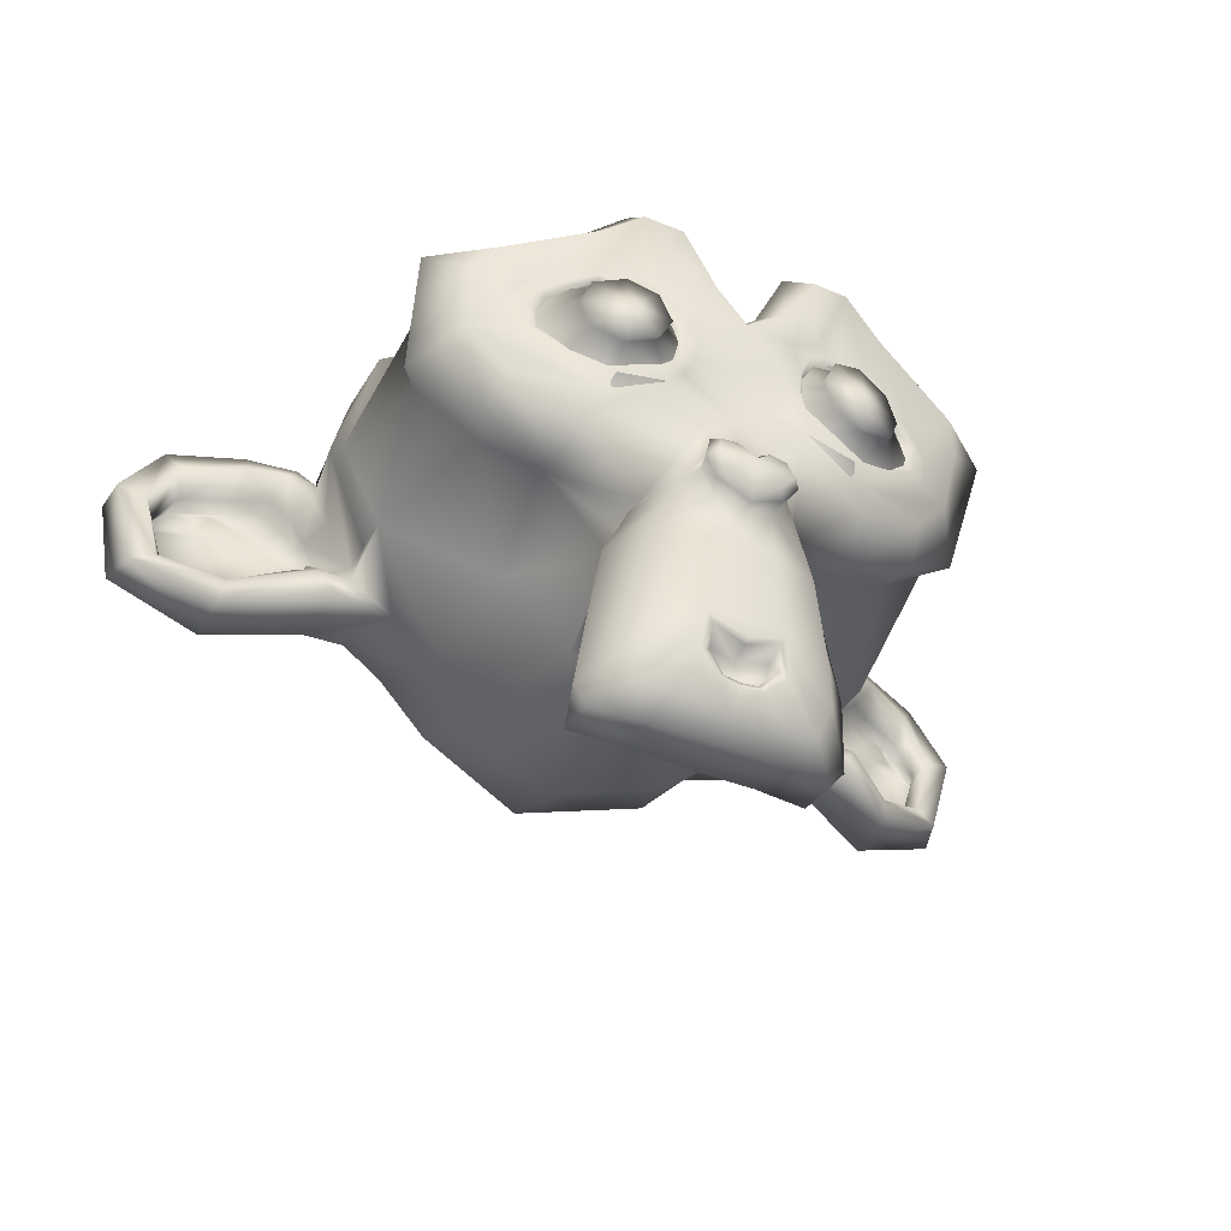
<metadata>
{"format":"obj","ext":"obj","renderer":"f3d","projection":"perspective","resolution":1024,"background":"white","views":[{"elev":-46.1,"azim":-25.7,"up":"+Y"}]}
</metadata>
<code>
o Suzanne
v 0.4375 0.1641 0.7656
v -0.4375 0.1641 0.7656
v 0.5 0.09375 0.6875
v -0.5 0.09375 0.6875
v 0.5469 0.05469 0.5781
v -0.5469 0.05469 0.5781
v 0.3516 -0.02344 0.6172
v -0.3516 -0.02344 0.6172
v 0.3516 0.03125 0.7188
v -0.3516 0.03125 0.7188
v 0.3516 0.1328 0.7812
v -0.3516 0.1328 0.7812
v 0.2734 0.1641 0.7969
v -0.2734 0.1641 0.7969
v 0.2031 0.09375 0.7422
v -0.2031 0.09375 0.7422
v 0.1562 0.05469 0.6484
v -0.1562 0.05469 0.6484
v 0.07812 0.2422 0.6562
v -0.07812 0.2422 0.6562
v 0.1406 0.2422 0.7422
v -0.1406 0.2422 0.7422
v 0.2422 0.2422 0.7969
v -0.2422 0.2422 0.7969
v 0.2734 0.3281 0.7969
v -0.2734 0.3281 0.7969
v 0.2031 0.3906 0.7422
v -0.2031 0.3906 0.7422
v 0.1562 0.4375 0.6484
v -0.1562 0.4375 0.6484
v 0.3516 0.5156 0.6172
v -0.3516 0.5156 0.6172
v 0.3516 0.4531 0.7188
v -0.3516 0.4531 0.7188
v 0.3516 0.3594 0.7812
v -0.3516 0.3594 0.7812
v 0.4375 0.3281 0.7656
v -0.4375 0.3281 0.7656
v 0.5 0.3906 0.6875
v -0.5 0.3906 0.6875
v 0.5469 0.4375 0.5781
v -0.5469 0.4375 0.5781
v 0.625 0.2422 0.5625
v -0.625 0.2422 0.5625
v 0.5625 0.2422 0.6719
v -0.5625 0.2422 0.6719
v 0.4688 0.2422 0.7578
v -0.4688 0.2422 0.7578
v 0.4766 0.2422 0.7734
v -0.4766 0.2422 0.7734
v 0.4453 0.3359 0.7812
v -0.4453 0.3359 0.7812
v 0.3516 0.375 0.8047
v -0.3516 0.375 0.8047
v 0.2656 0.3359 0.8203
v -0.2656 0.3359 0.8203
v 0.2266 0.2422 0.8203
v -0.2266 0.2422 0.8203
v 0.2656 0.1562 0.8203
v -0.2656 0.1562 0.8203
v 0.3516 0.2422 0.8281
v -0.3516 0.2422 0.8281
v 0.3516 0.1172 0.8047
v -0.3516 0.1172 0.8047
v 0.4453 0.1562 0.7812
v -0.4453 0.1562 0.7812
v 0 0.4297 0.7422
v 0 0.3516 0.8203
v 0 -0.6797 0.7344
v 0 -0.3203 0.7812
v 0 -0.1875 0.7969
v 0 -0.7734 0.7188
v 0 0.4062 0.6016
v 0 0.5703 0.5703
v 0 0.8984 -0.5469
v 0 0.5625 -0.8516
v 0 0.07031 -0.8281
v 0 -0.3828 -0.3516
v 0.2031 -0.1875 0.5625
v -0.2031 -0.1875 0.5625
v 0.3125 -0.4375 0.5703
v -0.3125 -0.4375 0.5703
v 0.3516 -0.6953 0.5703
v -0.3516 -0.6953 0.5703
v 0.3672 -0.8906 0.5312
v -0.3672 -0.8906 0.5312
v 0.3281 -0.9453 0.5234
v -0.3281 -0.9453 0.5234
v 0.1797 -0.9688 0.5547
v -0.1797 -0.9688 0.5547
v 0 -0.9844 0.5781
v 0.4375 -0.1406 0.5312
v -0.4375 -0.1406 0.5312
v 0.6328 -0.03906 0.5391
v -0.6328 -0.03906 0.5391
v 0.8281 0.1484 0.4453
v -0.8281 0.1484 0.4453
v 0.8594 0.4297 0.5938
v -0.8594 0.4297 0.5938
v 0.7109 0.4844 0.625
v -0.7109 0.4844 0.625
v 0.4922 0.6016 0.6875
v -0.4922 0.6016 0.6875
v 0.3203 0.7578 0.7344
v -0.3203 0.7578 0.7344
v 0.1562 0.7188 0.7578
v -0.1562 0.7188 0.7578
v 0.0625 0.4922 0.75
v -0.0625 0.4922 0.75
v 0.1641 0.4141 0.7734
v -0.1641 0.4141 0.7734
v 0.125 0.3047 0.7656
v -0.125 0.3047 0.7656
v 0.2031 0.09375 0.7422
v -0.2031 0.09375 0.7422
v 0.375 0.01562 0.7031
v -0.375 0.01562 0.7031
v 0.4922 0.0625 0.6719
v -0.4922 0.0625 0.6719
v 0.625 0.1875 0.6484
v -0.625 0.1875 0.6484
v 0.6406 0.2969 0.6484
v -0.6406 0.2969 0.6484
v 0.6016 0.375 0.6641
v -0.6016 0.375 0.6641
v 0.4297 0.4375 0.7188
v -0.4297 0.4375 0.7188
v 0.25 0.4688 0.7578
v -0.25 0.4688 0.7578
v 0 -0.7656 0.7344
v 0.1094 -0.7188 0.7344
v -0.1094 -0.7188 0.7344
v 0.1172 -0.8359 0.7109
v -0.1172 -0.8359 0.7109
v 0.0625 -0.8828 0.6953
v -0.0625 -0.8828 0.6953
v 0 -0.8906 0.6875
v 0 -0.1953 0.75
v 0 -0.1406 0.7422
v 0.1016 -0.1484 0.7422
v -0.1016 -0.1484 0.7422
v 0.125 -0.2266 0.75
v -0.125 -0.2266 0.75
v 0.08594 -0.2891 0.7422
v -0.08594 -0.2891 0.7422
v 0.3984 -0.04688 0.6719
v -0.3984 -0.04688 0.6719
v 0.6172 0.05469 0.625
v -0.6172 0.05469 0.625
v 0.7266 0.2031 0.6016
v -0.7266 0.2031 0.6016
v 0.7422 0.375 0.6562
v -0.7422 0.375 0.6562
v 0.6875 0.4141 0.7266
v -0.6875 0.4141 0.7266
v 0.4375 0.5469 0.7969
v -0.4375 0.5469 0.7969
v 0.3125 0.6406 0.8359
v -0.3125 0.6406 0.8359
v 0.2031 0.6172 0.8516
v -0.2031 0.6172 0.8516
v 0.1016 0.4297 0.8438
v -0.1016 0.4297 0.8438
v 0.125 -0.1016 0.8125
v -0.125 -0.1016 0.8125
v 0.2109 -0.4453 0.7109
v -0.2109 -0.4453 0.7109
v 0.25 -0.7031 0.6875
v -0.25 -0.7031 0.6875
v 0.2656 -0.8203 0.6641
v -0.2656 -0.8203 0.6641
v 0.2344 -0.9141 0.6328
v -0.2344 -0.9141 0.6328
v 0.1641 -0.9297 0.6328
v -0.1641 -0.9297 0.6328
v 0 -0.9453 0.6406
v 0 0.04688 0.7266
v 0 0.2109 0.7656
v 0.3281 0.4766 0.7422
v -0.3281 0.4766 0.7422
v 0.1641 0.1406 0.75
v -0.1641 0.1406 0.75
v 0.1328 0.2109 0.7578
v -0.1328 0.2109 0.7578
v 0.1172 -0.6875 0.7344
v -0.1172 -0.6875 0.7344
v 0.07812 -0.4453 0.75
v -0.07812 -0.4453 0.75
v 0 -0.4453 0.75
v 0 -0.3281 0.7422
v 0.09375 -0.2734 0.7812
v -0.09375 -0.2734 0.7812
v 0.1328 -0.2266 0.7969
v -0.1328 -0.2266 0.7969
v 0.1094 -0.1328 0.7812
v -0.1094 -0.1328 0.7812
v 0.03906 -0.125 0.7812
v -0.03906 -0.125 0.7812
v 0 -0.2031 0.8281
v 0.04688 -0.1484 0.8125
v -0.04688 -0.1484 0.8125
v 0.09375 -0.1562 0.8125
v -0.09375 -0.1562 0.8125
v 0.1094 -0.2266 0.8281
v -0.1094 -0.2266 0.8281
v 0.07812 -0.25 0.8047
v -0.07812 -0.25 0.8047
v 0 -0.2891 0.8047
v 0.2578 -0.3125 0.5547
v -0.2578 -0.3125 0.5547
v 0.1641 -0.2422 0.7109
v -0.1641 -0.2422 0.7109
v 0.1797 -0.3125 0.7109
v -0.1797 -0.3125 0.7109
v 0.2344 -0.25 0.5547
v -0.2344 -0.25 0.5547
v 0 -0.875 0.6875
v 0.04688 -0.8672 0.6875
v -0.04688 -0.8672 0.6875
v 0.09375 -0.8203 0.7109
v -0.09375 -0.8203 0.7109
v 0.09375 -0.7422 0.7266
v -0.09375 -0.7422 0.7266
v 0 -0.7812 0.6562
v 0.09375 -0.75 0.6641
v -0.09375 -0.75 0.6641
v 0.09375 -0.8125 0.6406
v -0.09375 -0.8125 0.6406
v 0.04688 -0.8516 0.6328
v -0.04688 -0.8516 0.6328
v 0 -0.8594 0.6328
v 0.1719 0.2188 0.7812
v -0.1719 0.2188 0.7812
v 0.1875 0.1562 0.7734
v -0.1875 0.1562 0.7734
v 0.3359 0.4297 0.7578
v -0.3359 0.4297 0.7578
v 0.2734 0.4219 0.7734
v -0.2734 0.4219 0.7734
v 0.4219 0.3984 0.7734
v -0.4219 0.3984 0.7734
v 0.5625 0.3516 0.6953
v -0.5625 0.3516 0.6953
v 0.5859 0.2891 0.6875
v -0.5859 0.2891 0.6875
v 0.5781 0.1953 0.6797
v -0.5781 0.1953 0.6797
v 0.4766 0.1016 0.7188
v -0.4766 0.1016 0.7188
v 0.375 0.0625 0.7422
v -0.375 0.0625 0.7422
v 0.2266 0.1094 0.7812
v -0.2266 0.1094 0.7812
v 0.1797 0.2969 0.7812
v -0.1797 0.2969 0.7812
v 0.2109 0.375 0.7812
v -0.2109 0.375 0.7812
v 0.2344 0.3594 0.7578
v -0.2344 0.3594 0.7578
v 0.1953 0.2969 0.7578
v -0.1953 0.2969 0.7578
v 0.2422 0.125 0.7578
v -0.2422 0.125 0.7578
v 0.375 0.08594 0.7266
v -0.375 0.08594 0.7266
v 0.4609 0.1172 0.7031
v -0.4609 0.1172 0.7031
v 0.5469 0.2109 0.6719
v -0.5469 0.2109 0.6719
v 0.5547 0.2812 0.6719
v -0.5547 0.2812 0.6719
v 0.5312 0.3359 0.6797
v -0.5312 0.3359 0.6797
v 0.4141 0.3906 0.75
v -0.4141 0.3906 0.75
v 0.2812 0.3984 0.7656
v -0.2812 0.3984 0.7656
v 0.3359 0.4062 0.75
v -0.3359 0.4062 0.75
v 0.2031 0.1719 0.75
v -0.2031 0.1719 0.75
v 0.1953 0.2266 0.75
v -0.1953 0.2266 0.75
v 0.1094 0.4609 0.6094
v -0.1094 0.4609 0.6094
v 0.1953 0.6641 0.6172
v -0.1953 0.6641 0.6172
v 0.3359 0.6875 0.5938
v -0.3359 0.6875 0.5938
v 0.4844 0.5547 0.5547
v -0.4844 0.5547 0.5547
v 0.6797 0.4531 0.4922
v -0.6797 0.4531 0.4922
v 0.7969 0.4062 0.4609
v -0.7969 0.4062 0.4609
v 0.7734 0.1641 0.375
v -0.7734 0.1641 0.375
v 0.6016 0 0.4141
v -0.6016 0 0.4141
v 0.4375 -0.09375 0.4688
v -0.4375 -0.09375 0.4688
v 0 0.8984 0.2891
v 0 0.9844 -0.07812
v 0 -0.1953 -0.6719
v 0 -0.4609 0.1875
v 0 -0.9766 0.4609
v 0 -0.8047 0.3438
v 0 -0.5703 0.3203
v 0 -0.4844 0.2812
v 0.8516 0.2344 0.05469
v -0.8516 0.2344 0.05469
v 0.8594 0.3203 -0.04688
v -0.8594 0.3203 -0.04688
v 0.7734 0.2656 -0.4375
v -0.7734 0.2656 -0.4375
v 0.4609 0.4375 -0.7031
v -0.4609 0.4375 -0.7031
v 0.7344 -0.04688 0.07031
v -0.7344 -0.04688 0.07031
v 0.5938 -0.125 -0.1641
v -0.5938 -0.125 -0.1641
v 0.6406 -0.007812 -0.4297
v -0.6406 -0.007812 -0.4297
v 0.3359 0.05469 -0.6641
v -0.3359 0.05469 -0.6641
v 0.2344 -0.3516 0.4062
v -0.2344 -0.3516 0.4062
v 0.1797 -0.4141 0.2578
v -0.1797 -0.4141 0.2578
v 0.2891 -0.7109 0.3828
v -0.2891 -0.7109 0.3828
v 0.25 -0.5 0.3906
v -0.25 -0.5 0.3906
v 0.3281 -0.9141 0.3984
v -0.3281 -0.9141 0.3984
v 0.1406 -0.7578 0.3672
v -0.1406 -0.7578 0.3672
v 0.125 -0.5391 0.3594
v -0.125 -0.5391 0.3594
v 0.1641 -0.9453 0.4375
v -0.1641 -0.9453 0.4375
v 0.2188 -0.2812 0.4297
v -0.2188 -0.2812 0.4297
v 0.2109 -0.2266 0.4688
v -0.2109 -0.2266 0.4688
v 0.2031 -0.1719 0.5
v -0.2031 -0.1719 0.5
v 0.2109 -0.3906 0.1641
v -0.2109 -0.3906 0.1641
v 0.2969 -0.3125 -0.2656
v -0.2969 -0.3125 -0.2656
v 0.3438 -0.1484 -0.5391
v -0.3438 -0.1484 -0.5391
v 0.4531 0.8672 -0.3828
v -0.4531 0.8672 -0.3828
v 0.4531 0.9297 -0.07031
v -0.4531 0.9297 -0.07031
v 0.4531 0.8516 0.2344
v -0.4531 0.8516 0.2344
v 0.4609 0.5234 0.4297
v -0.4609 0.5234 0.4297
v 0.7266 0.4062 0.3359
v -0.7266 0.4062 0.3359
v 0.6328 0.4531 0.2812
v -0.6328 0.4531 0.2812
v 0.6406 0.7031 0.05469
v -0.6406 0.7031 0.05469
v 0.7969 0.5625 0.125
v -0.7969 0.5625 0.125
v 0.7969 0.6172 -0.1172
v -0.7969 0.6172 -0.1172
v 0.6406 0.75 -0.1953
v -0.6406 0.75 -0.1953
v 0.6406 0.6797 -0.4453
v -0.6406 0.6797 -0.4453
v 0.7969 0.5391 -0.3594
v -0.7969 0.5391 -0.3594
v 0.6172 0.3281 -0.5859
v -0.6172 0.3281 -0.5859
v 0.4844 0.02344 -0.5469
v -0.4844 0.02344 -0.5469
v 0.8203 0.3281 -0.2031
v -0.8203 0.3281 -0.2031
v 0.4062 -0.1719 0.1484
v -0.4062 -0.1719 0.1484
v 0.4297 -0.1953 -0.2109
v -0.4297 -0.1953 -0.2109
v 0.8906 0.4062 -0.2344
v -0.8906 0.4062 -0.2344
v 0.7734 -0.1406 -0.125
v -0.7734 -0.1406 -0.125
v 1.039 -0.1016 -0.3281
v -1.039 -0.1016 -0.3281
v 1.281 0.05469 -0.4297
v -1.281 0.05469 -0.4297
v 1.352 0.3203 -0.4219
v -1.352 0.3203 -0.4219
v 1.234 0.5078 -0.4219
v -1.234 0.5078 -0.4219
v 1.023 0.4766 -0.3125
v -1.023 0.4766 -0.3125
v 1.016 0.4141 -0.2891
v -1.016 0.4141 -0.2891
v 1.188 0.4375 -0.3906
v -1.188 0.4375 -0.3906
v 1.266 0.2891 -0.4062
v -1.266 0.2891 -0.4062
v 1.211 0.07812 -0.4062
v -1.211 0.07812 -0.4062
v 1.031 -0.03906 -0.3047
v -1.031 -0.03906 -0.3047
v 0.8281 -0.07031 -0.1328
v -0.8281 -0.07031 -0.1328
v 0.9219 0.3594 -0.2188
v -0.9219 0.3594 -0.2188
v 0.9453 0.3047 -0.2891
v -0.9453 0.3047 -0.2891
v 0.8828 -0.02344 -0.2109
v -0.8828 -0.02344 -0.2109
v 1.039 0 -0.3672
v -1.039 0 -0.3672
v 1.188 0.09375 -0.4453
v -1.188 0.09375 -0.4453
v 1.234 0.25 -0.4453
v -1.234 0.25 -0.4453
v 1.172 0.3594 -0.4375
v -1.172 0.3594 -0.4375
v 1.023 0.3438 -0.3594
v -1.023 0.3438 -0.3594
v 0.8438 0.2891 -0.2109
v -0.8438 0.2891 -0.2109
v 0.8359 0.1719 -0.2734
v -0.8359 0.1719 -0.2734
v 0.7578 0.09375 -0.2734
v -0.7578 0.09375 -0.2734
v 0.8203 0.08594 -0.2734
v -0.8203 0.08594 -0.2734
v 0.8438 0.01562 -0.2734
v -0.8438 0.01562 -0.2734
v 0.8125 -0.01562 -0.2734
v -0.8125 -0.01562 -0.2734
v 0.7266 0 -0.07031
v -0.7266 0 -0.07031
v 0.7188 -0.02344 -0.1719
v -0.7188 -0.02344 -0.1719
v 0.7188 0.03906 -0.1875
v -0.7188 0.03906 -0.1875
v 0.7969 0.2031 -0.2109
v -0.7969 0.2031 -0.2109
v 0.8906 0.2422 -0.2656
v -0.8906 0.2422 -0.2656
v 0.8906 0.2344 -0.3203
v -0.8906 0.2344 -0.3203
v 0.8125 -0.01562 -0.3203
v -0.8125 -0.01562 -0.3203
v 0.8516 0.01562 -0.3203
v -0.8516 0.01562 -0.3203
v 0.8281 0.07812 -0.3203
v -0.8281 0.07812 -0.3203
v 0.7656 0.09375 -0.3203
v -0.7656 0.09375 -0.3203
v 0.8438 0.1719 -0.3203
v -0.8438 0.1719 -0.3203
v 1.039 0.3281 -0.4141
v -1.039 0.3281 -0.4141
v 1.188 0.3438 -0.4844
v -1.188 0.3438 -0.4844
v 1.258 0.2422 -0.4922
v -1.258 0.2422 -0.4922
v 1.211 0.08594 -0.4844
v -1.211 0.08594 -0.4844
v 1.047 0 -0.4219
v -1.047 0 -0.4219
v 0.8828 -0.01562 -0.2656
v -0.8828 -0.01562 -0.2656
v 0.9531 0.2891 -0.3438
v -0.9531 0.2891 -0.3438
v 0.8906 0.1094 -0.3281
v -0.8906 0.1094 -0.3281
v 0.9375 0.0625 -0.3359
v -0.9375 0.0625 -0.3359
v 1 0.125 -0.3672
v -1 0.125 -0.3672
v 0.9609 0.1719 -0.3516
v -0.9609 0.1719 -0.3516
v 1.016 0.2344 -0.375
v -1.016 0.2344 -0.375
v 1.055 0.1875 -0.3828
v -1.055 0.1875 -0.3828
v 1.109 0.2109 -0.3906
v -1.109 0.2109 -0.3906
v 1.086 0.2734 -0.3906
v -1.086 0.2734 -0.3906
v 1.023 0.4375 -0.4844
v -1.023 0.4375 -0.4844
v 1.25 0.4688 -0.5469
v -1.25 0.4688 -0.5469
v 1.367 0.2969 -0.5
v -1.367 0.2969 -0.5
v 1.312 0.05469 -0.5312
v -1.312 0.05469 -0.5312
v 1.039 -0.08594 -0.4922
v -1.039 -0.08594 -0.4922
v 0.7891 -0.125 -0.3281
v -0.7891 -0.125 -0.3281
v 0.8594 0.3828 -0.3828
v -0.8594 0.3828 -0.3828
f 47 1 3 45
f 4 2 48 46
f 45 3 5 43
f 6 4 46 44
f 3 9 7 5
f 8 10 4 6
f 1 11 9 3
f 10 12 2 4
f 11 13 15 9
f 16 14 12 10
f 9 15 17 7
f 18 16 10 8
f 15 21 19 17
f 20 22 16 18
f 13 23 21 15
f 22 24 14 16
f 23 25 27 21
f 28 26 24 22
f 21 27 29 19
f 30 28 22 20
f 27 33 31 29
f 32 34 28 30
f 25 35 33 27
f 34 36 26 28
f 35 37 39 33
f 40 38 36 34
f 33 39 41 31
f 42 40 34 32
f 39 45 43 41
f 44 46 40 42
f 37 47 45 39
f 46 48 38 40
f 47 37 51 49
f 52 38 48 50
f 37 35 53 51
f 54 36 38 52
f 35 25 55 53
f 56 26 36 54
f 25 23 57 55
f 58 24 26 56
f 23 13 59 57
f 60 14 24 58
f 13 11 63 59
f 64 12 14 60
f 11 1 65 63
f 66 2 12 64
f 1 47 49 65
f 50 48 2 66
f 61 65 49
f 50 66 62
f 63 65 61
f 62 66 64
f 61 59 63
f 64 60 62
f 61 57 59
f 60 58 62
f 61 55 57
f 58 56 62
f 61 53 55
f 56 54 62
f 61 51 53
f 54 52 62
f 61 49 51
f 52 50 62
f 89 174 176 91
f 176 175 90 91
f 87 172 174 89
f 175 173 88 90
f 85 170 172 87
f 173 171 86 88
f 83 168 170 85
f 171 169 84 86
f 81 166 168 83
f 169 167 82 84
f 79 92 146 164
f 147 93 80 165
f 92 94 148 146
f 149 95 93 147
f 94 96 150 148
f 151 97 95 149
f 96 98 152 150
f 153 99 97 151
f 98 100 154 152
f 155 101 99 153
f 100 102 156 154
f 157 103 101 155
f 102 104 158 156
f 159 105 103 157
f 104 106 160 158
f 161 107 105 159
f 106 108 162 160
f 163 109 107 161
f 108 67 68 162
f 68 67 109 163
f 110 128 160 162
f 161 129 111 163
f 128 179 158 160
f 159 180 129 161
f 126 156 158 179
f 159 157 127 180
f 124 154 156 126
f 157 155 125 127
f 122 152 154 124
f 155 153 123 125
f 120 150 152 122
f 153 151 121 123
f 118 148 150 120
f 151 149 119 121
f 116 146 148 118
f 149 147 117 119
f 114 164 146 116
f 147 165 115 117
f 114 181 177 164
f 177 182 115 165
f 110 162 68 112
f 68 163 111 113
f 112 68 178 183
f 178 68 113 184
f 177 181 183 178
f 184 182 177 178
f 135 137 176 174
f 176 137 136 175
f 133 135 174 172
f 175 136 134 173
f 131 133 172 170
f 173 134 132 171
f 166 187 185 168
f 186 188 167 169
f 131 170 168 185
f 169 171 132 186
f 144 190 189 187
f 189 190 145 188
f 185 187 189 69
f 189 188 186 69
f 130 131 185 69
f 186 132 130 69
f 142 193 191 144
f 192 194 143 145
f 140 195 193 142
f 194 196 141 143
f 139 197 195 140
f 196 198 139 141
f 138 71 197 139
f 198 71 138 139
f 190 144 191 70
f 192 145 190 70
f 70 191 206 208
f 207 192 70 208
f 71 199 200 197
f 201 199 71 198
f 197 200 202 195
f 203 201 198 196
f 195 202 204 193
f 205 203 196 194
f 193 204 206 191
f 207 205 194 192
f 199 204 202 200
f 203 205 199 201
f 199 208 206 204
f 207 208 199 205
f 139 140 164 177
f 165 141 139 177
f 140 142 211 164
f 212 143 141 165
f 142 144 213 211
f 214 145 143 212
f 144 187 166 213
f 167 188 145 214
f 81 209 213 166
f 214 210 82 167
f 209 215 211 213
f 212 216 210 214
f 79 164 211 215
f 212 165 80 216
f 131 130 72 222
f 72 130 132 223
f 133 131 222 220
f 223 132 134 221
f 135 133 220 218
f 221 134 136 219
f 137 135 218 217
f 219 136 137 217
f 217 218 229 231
f 230 219 217 231
f 218 220 227 229
f 228 221 219 230
f 220 222 225 227
f 226 223 221 228
f 222 72 224 225
f 224 72 223 226
f 224 231 229 225
f 230 231 224 226
f 225 229 227
f 228 230 226
f 183 181 234 232
f 235 182 184 233
f 112 183 232 254
f 233 184 113 255
f 110 112 254 256
f 255 113 111 257
f 181 114 252 234
f 253 115 182 235
f 114 116 250 252
f 251 117 115 253
f 116 118 248 250
f 249 119 117 251
f 118 120 246 248
f 247 121 119 249
f 120 122 244 246
f 245 123 121 247
f 122 124 242 244
f 243 125 123 245
f 124 126 240 242
f 241 127 125 243
f 126 179 236 240
f 237 180 127 241
f 179 128 238 236
f 239 129 180 237
f 128 110 256 238
f 257 111 129 239
f 238 256 258 276
f 259 257 239 277
f 236 238 276 278
f 277 239 237 279
f 240 236 278 274
f 279 237 241 275
f 242 240 274 272
f 275 241 243 273
f 244 242 272 270
f 273 243 245 271
f 246 244 270 268
f 271 245 247 269
f 248 246 268 266
f 269 247 249 267
f 250 248 266 264
f 267 249 251 265
f 252 250 264 262
f 265 251 253 263
f 234 252 262 280
f 263 253 235 281
f 256 254 260 258
f 261 255 257 259
f 254 232 282 260
f 283 233 255 261
f 232 234 280 282
f 281 235 233 283
f 67 108 284 73
f 285 109 67 73
f 108 106 286 284
f 287 107 109 285
f 106 104 288 286
f 289 105 107 287
f 104 102 290 288
f 291 103 105 289
f 102 100 292 290
f 293 101 103 291
f 100 98 294 292
f 295 99 101 293
f 98 96 296 294
f 297 97 99 295
f 96 94 298 296
f 299 95 97 297
f 94 92 300 298
f 301 93 95 299
f 308 309 328 338
f 329 309 308 339
f 307 308 338 336
f 339 308 307 337
f 306 307 336 340
f 337 307 306 341
f 89 91 306 340
f 306 91 90 341
f 87 89 340 334
f 341 90 88 335
f 85 87 334 330
f 335 88 86 331
f 83 85 330 332
f 331 86 84 333
f 330 336 338 332
f 339 337 331 333
f 330 334 340 336
f 341 335 331 337
f 326 332 338 328
f 339 333 327 329
f 81 83 332 326
f 333 84 82 327
f 209 342 344 215
f 345 343 210 216
f 81 326 342 209
f 343 327 82 210
f 79 215 344 346
f 345 216 80 347
f 79 346 300 92
f 301 347 80 93
f 77 324 352 304
f 353 325 77 304
f 304 352 350 78
f 351 353 304 78
f 78 350 348 305
f 349 351 78 305
f 305 348 328 309
f 329 349 305 309
f 326 328 348 342
f 349 329 327 343
f 296 298 318 310
f 319 299 297 311
f 76 316 324 77
f 325 317 76 77
f 302 358 356 303
f 357 359 302 303
f 303 356 354 75
f 355 357 303 75
f 75 354 316 76
f 317 355 75 76
f 292 294 362 364
f 363 295 293 365
f 364 362 368 366
f 369 363 365 367
f 366 368 370 372
f 371 369 367 373
f 372 370 376 374
f 377 371 373 375
f 314 378 374 376
f 375 379 315 377
f 316 354 374 378
f 375 355 317 379
f 354 356 372 374
f 373 357 355 375
f 356 358 366 372
f 367 359 357 373
f 358 360 364 366
f 365 361 359 367
f 290 292 364 360
f 365 293 291 361
f 74 360 358 302
f 359 361 74 302
f 284 286 288 290
f 289 287 285 291
f 284 290 360 74
f 361 291 285 74
f 73 284 74
f 74 285 73
f 294 296 310 362
f 311 297 295 363
f 310 312 368 362
f 369 313 311 363
f 312 382 370 368
f 371 383 313 369
f 314 376 370 382
f 371 377 315 383
f 348 350 386 384
f 387 351 349 385
f 318 384 386 320
f 387 385 319 321
f 298 300 384 318
f 385 301 299 319
f 300 344 342 384
f 343 345 301 385
f 342 348 384
f 385 349 343
f 300 346 344
f 345 347 301
f 314 322 380 378
f 381 323 315 379
f 316 378 380 324
f 381 379 317 325
f 320 386 380 322
f 381 387 321 323
f 350 352 380 386
f 381 353 351 387
f 324 380 352
f 353 381 325
f 400 388 414 402
f 415 389 401 403
f 400 402 404 398
f 405 403 401 399
f 398 404 406 396
f 407 405 399 397
f 396 406 408 394
f 409 407 397 395
f 394 408 410 392
f 411 409 395 393
f 392 410 412 390
f 413 411 393 391
f 410 420 418 412
f 419 421 411 413
f 408 422 420 410
f 421 423 409 411
f 406 424 422 408
f 423 425 407 409
f 404 426 424 406
f 425 427 405 407
f 402 428 426 404
f 427 429 403 405
f 402 414 416 428
f 417 415 403 429
f 318 320 444 442
f 445 321 319 443
f 320 390 412 444
f 413 391 321 445
f 310 318 442 312
f 443 319 311 313
f 382 430 414 388
f 415 431 383 389
f 412 418 440 444
f 441 419 413 445
f 438 446 444 440
f 445 447 439 441
f 434 446 438 436
f 439 447 435 437
f 432 448 446 434
f 447 449 433 435
f 430 448 432 450
f 433 449 431 451
f 414 430 450 416
f 451 431 415 417
f 312 448 430 382
f 431 449 313 383
f 312 442 446 448
f 447 443 313 449
f 442 444 446
f 447 445 443
f 416 450 452 476
f 453 451 417 477
f 450 432 462 452
f 463 433 451 453
f 432 434 460 462
f 461 435 433 463
f 434 436 458 460
f 459 437 435 461
f 436 438 456 458
f 457 439 437 459
f 438 440 454 456
f 455 441 439 457
f 440 418 474 454
f 475 419 441 455
f 428 416 476 464
f 477 417 429 465
f 426 428 464 466
f 465 429 427 467
f 424 426 466 468
f 467 427 425 469
f 422 424 468 470
f 469 425 423 471
f 420 422 470 472
f 471 423 421 473
f 418 420 472 474
f 473 421 419 475
f 458 456 480 478
f 481 457 459 479
f 478 480 482 484
f 483 481 479 485
f 484 482 488 486
f 489 483 485 487
f 486 488 490 492
f 491 489 487 493
f 464 476 486 492
f 487 477 465 493
f 452 484 486 476
f 487 485 453 477
f 452 462 478 484
f 479 463 453 485
f 458 478 462 460
f 463 479 459 461
f 454 474 480 456
f 481 475 455 457
f 472 482 480 474
f 481 483 473 475
f 470 488 482 472
f 483 489 471 473
f 468 490 488 470
f 489 491 469 471
f 466 492 490 468
f 491 493 467 469
f 464 492 466
f 467 493 465
f 392 390 504 502
f 505 391 393 503
f 394 392 502 500
f 503 393 395 501
f 396 394 500 498
f 501 395 397 499
f 398 396 498 496
f 499 397 399 497
f 400 398 496 494
f 497 399 401 495
f 388 400 494 506
f 495 401 389 507
f 494 502 504 506
f 505 503 495 507
f 494 496 500 502
f 501 497 495 503
f 496 498 500
f 501 499 497
f 314 382 388 506
f 389 383 315 507
f 314 506 504 322
f 505 507 315 323
f 320 322 504 390
f 505 323 321 391

</code>
